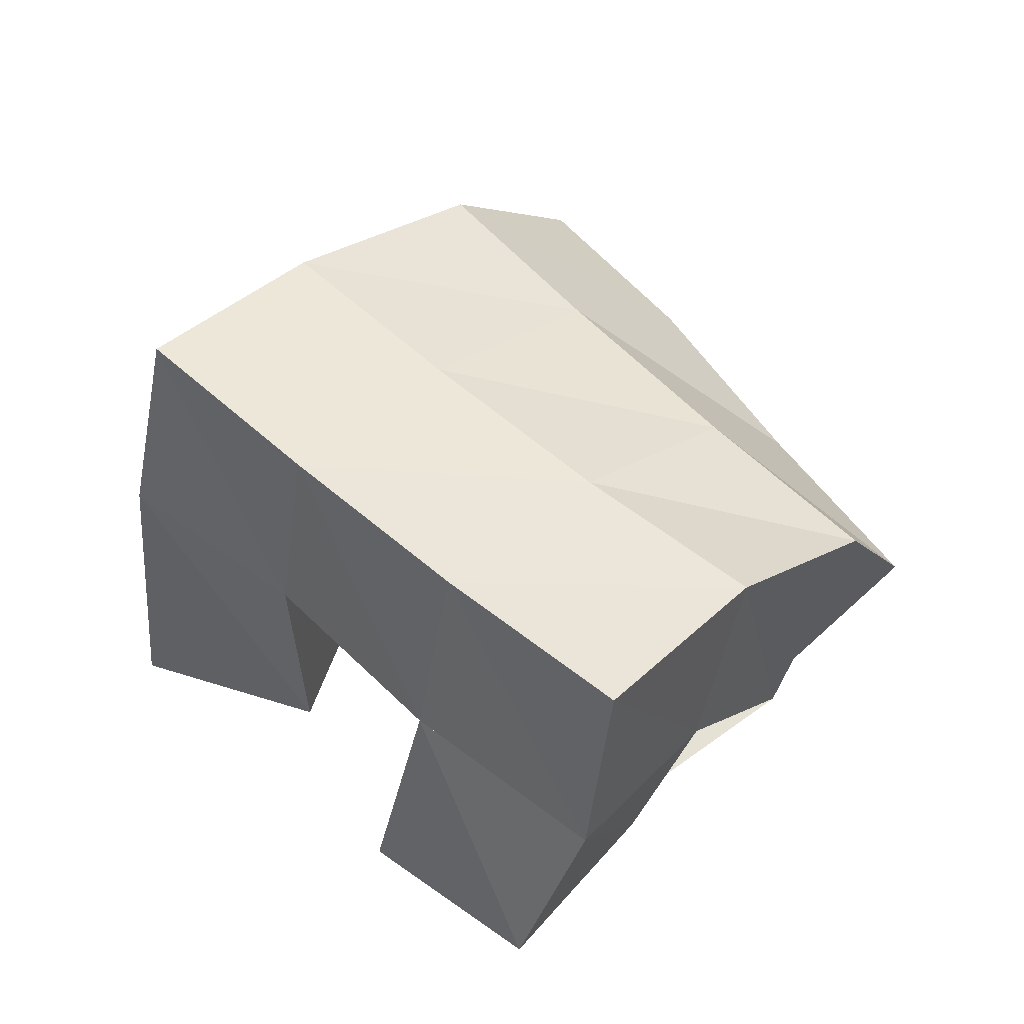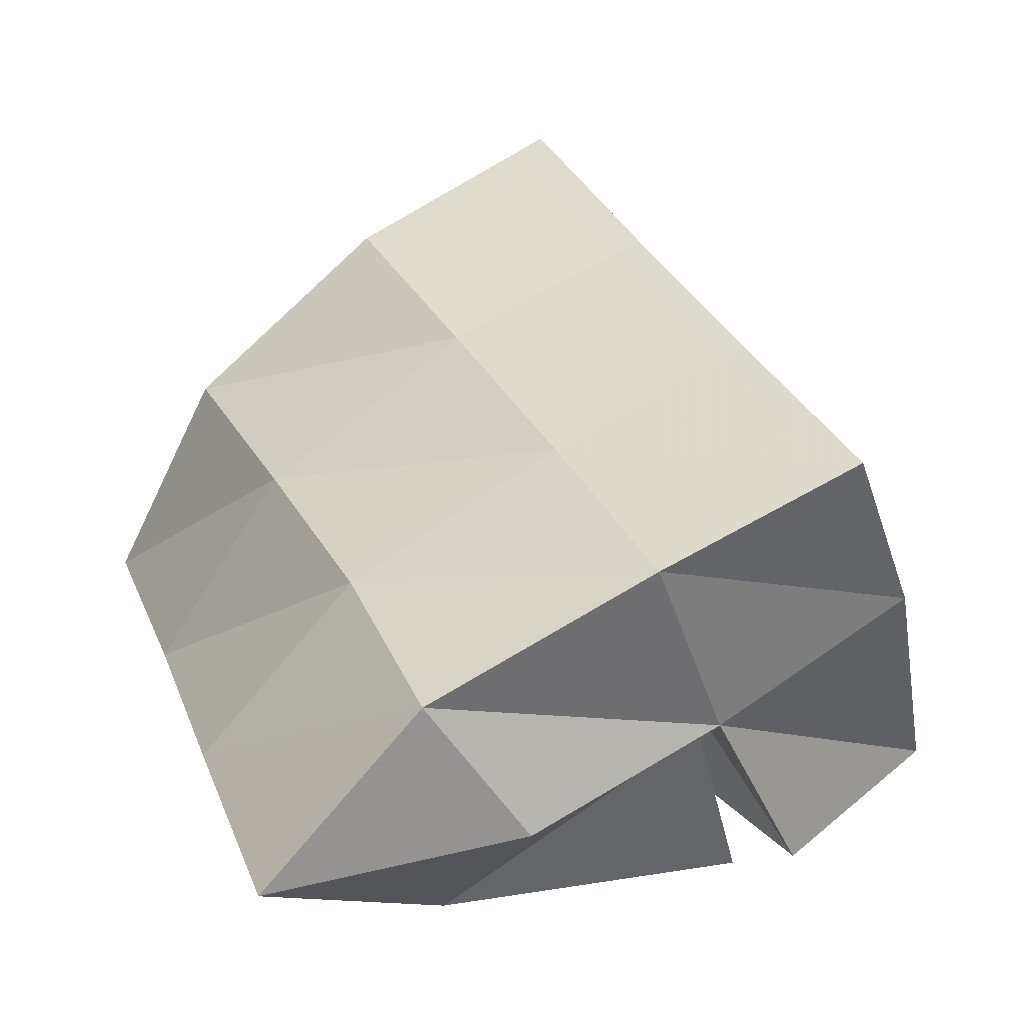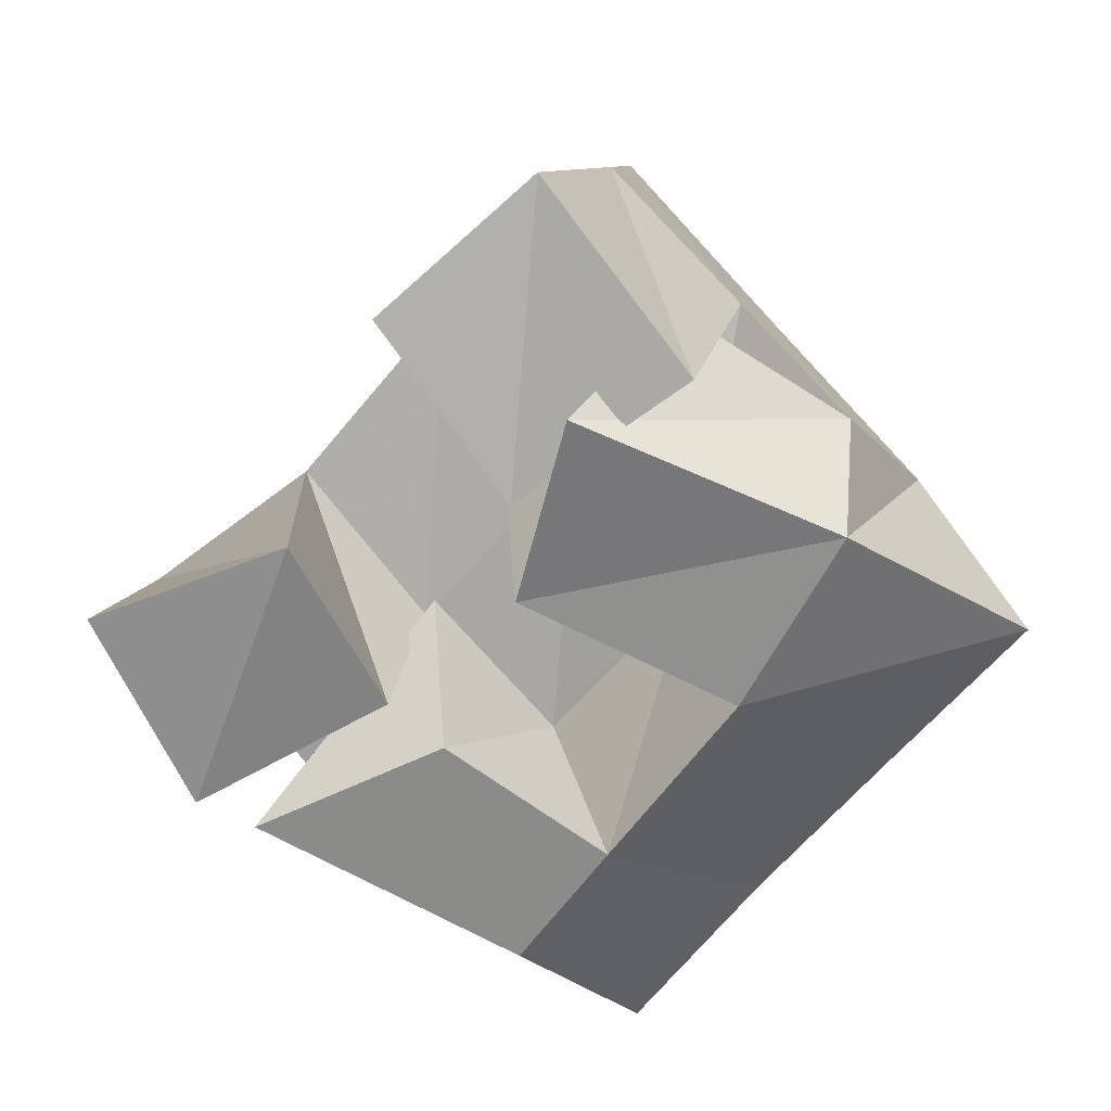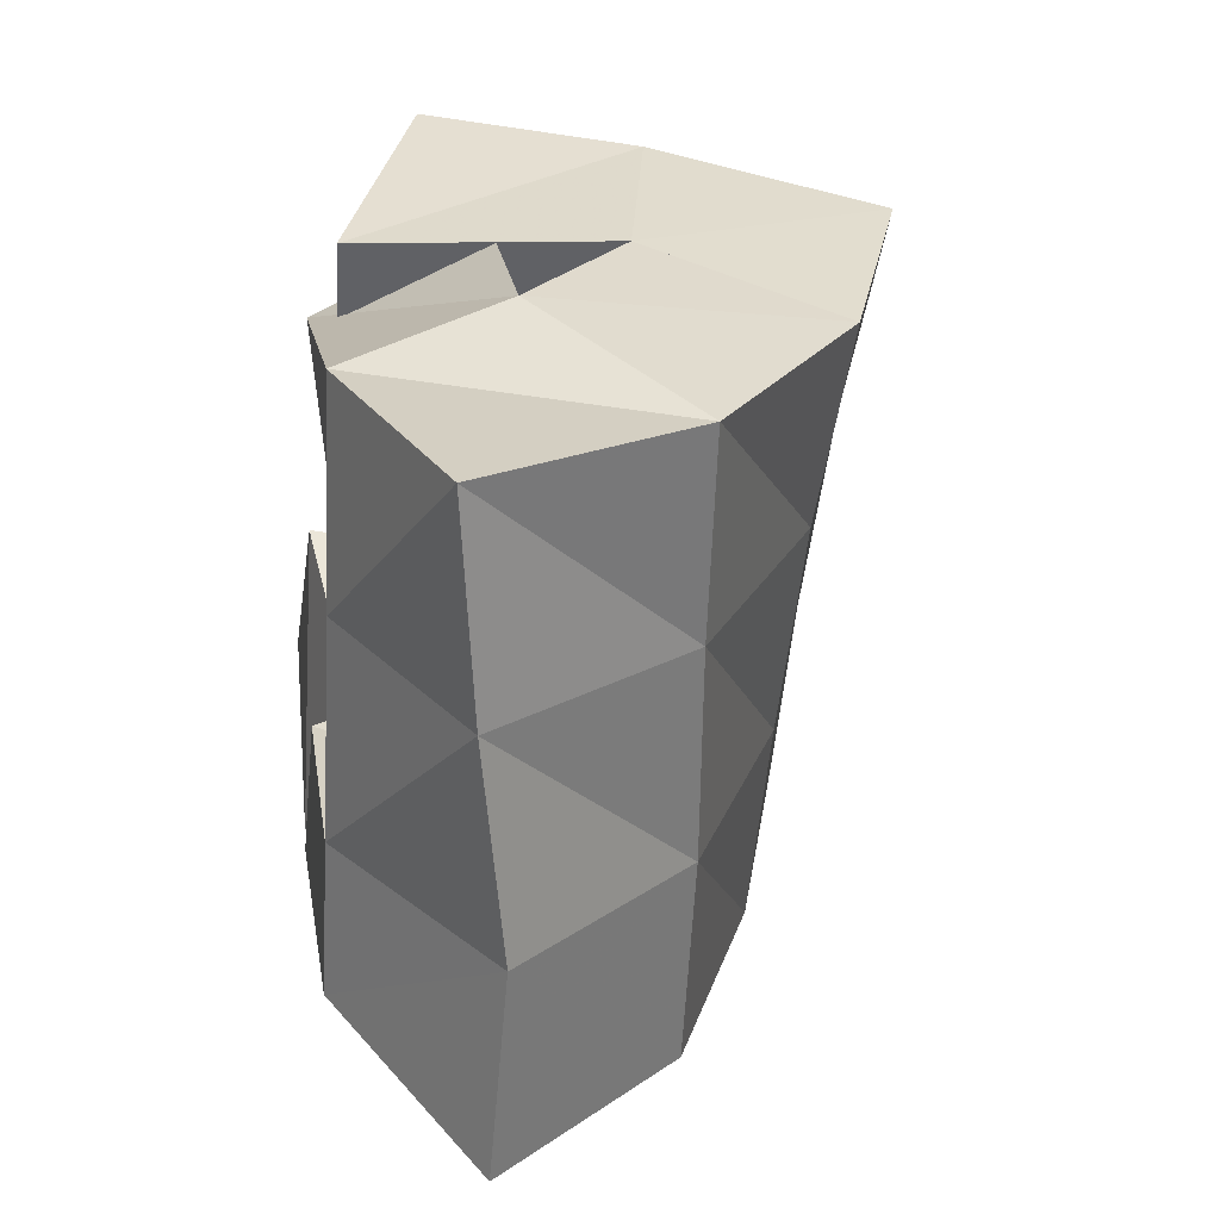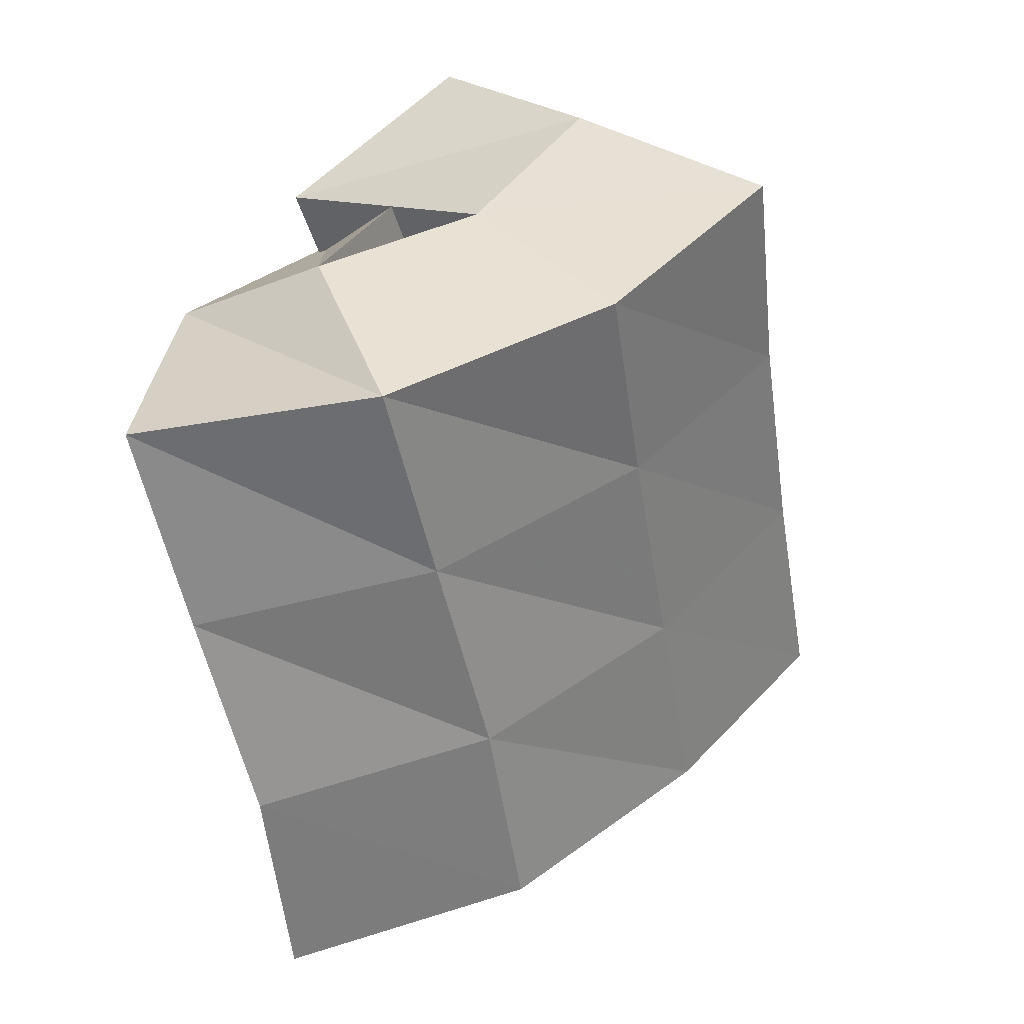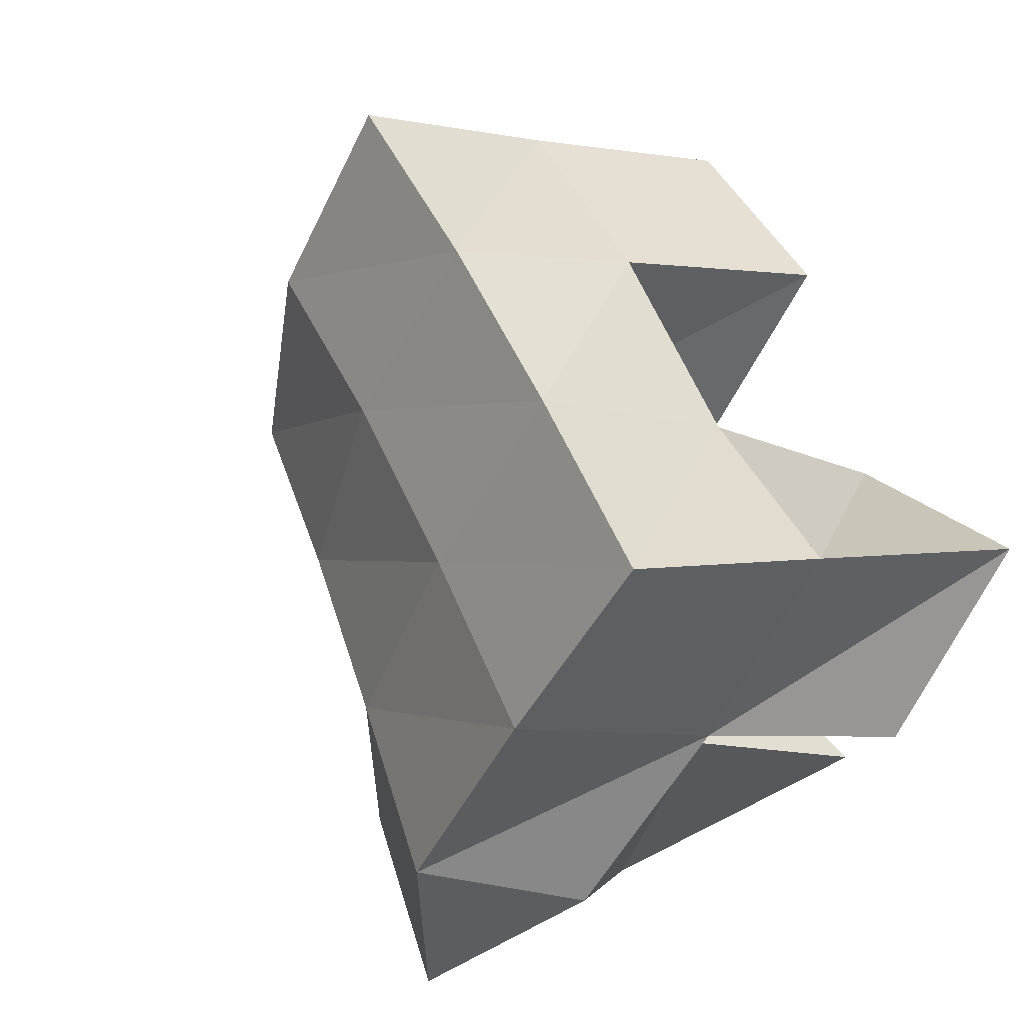
<metadata>
{"format":"obj","ext":"obj","renderer":"f3d","projection":"perspective","resolution":1024,"background":"white","views":[{"elev":62.9,"azim":-21.1,"up":"+Y"},{"elev":-55.1,"azim":179.5,"up":"+Z"},{"elev":-63.7,"azim":-18.1,"up":"+Y"},{"elev":7.3,"azim":81.2,"up":"+Z"},{"elev":13.9,"azim":115.6,"up":"+Z"},{"elev":-23.9,"azim":-139.1,"up":"+Z"}]}
</metadata>
<code>
v 0.6049 0.1013 0.1406
v 0.6164 0.1636 0.1215
v 0.6395 0.1007 0.1024
v 0.66 0.1469 0.09537
v 0.6421 0.1024 0.1708
v 0.6433 0.1618 0.162
v 0.6748 0.1095 0.136
v 0.6804 0.1491 0.1403
v 0.6838 0.1519 0.1897
v 0.7362 0.1375 0.1705
v 0.6939 0.1055 0.1718
v 0.7485 0.1 0.1651
v 0.7102 0.1355 0.2377
v 0.7563 0.1356 0.2251
v 0.6903 0.1 0.2193
v 0.7565 0.1 0.2119
v 0.6456 0.1178 0.2214
v 0.6632 0.1683 0.2099
v 0.6858 0.1061 0.1939
v 0.7028 0.1529 0.1889
v 0.6699 0.1248 0.2615
v 0.6897 0.17 0.2543
v 0.7136 0.1048 0.2345
v 0.728 0.1613 0.235
v 0.6648 0.145 0.09527
v 0.7027 0.1394 0.06628
v 0.6539 0.1 0.1007
v 0.7226 0.1 0.08545
v 0.681 0.1448 0.1468
v 0.7178 0.1388 0.1258
v 0.689 0.1 0.1343
v 0.7333 0.1 0.1187
v 0.6317 0.2095 0.1087
v 0.6761 0.1951 0.08819
v 0.654 0.2114 0.1537
v 0.6976 0.1968 0.1325
v 0.6765 0.2148 0.1977
v 0.7209 0.1991 0.1776
v 0.7003 0.2205 0.2415
v 0.7444 0.2031 0.2196
v 0.7262 0.1719 0.07051
v 0.7438 0.172 0.1147
v 0.7648 0.1693 0.1601
v 0.786 0.1678 0.2034
v 0.7621 0.1287 0.05826
v 0.7786 0.1303 0.1031
v 0.7934 0.1235 0.1493
v 0.8094 0.1185 0.1951
f 1 2 4
f 3 1 4
f 2 6 8
f 4 2 8
f 6 5 7
f 8 6 7
f 5 1 3
f 7 5 3
f 8 7 3
f 4 8 3
f 2 1 5
f 6 2 5
f 9 10 12
f 11 9 12
f 10 14 16
f 12 10 16
f 14 13 15
f 16 14 15
f 13 9 11
f 15 13 11
f 16 15 11
f 12 16 11
f 10 9 13
f 14 10 13
f 17 18 20
f 19 17 20
f 18 22 24
f 20 18 24
f 22 21 23
f 24 22 23
f 21 17 19
f 23 21 19
f 24 23 19
f 20 24 19
f 18 17 21
f 22 18 21
f 25 26 28
f 27 25 28
f 26 30 32
f 28 26 32
f 30 29 31
f 32 30 31
f 29 25 27
f 31 29 27
f 32 31 27
f 28 32 27
f 26 25 29
f 30 26 29
f 2 33 34
f 4 2 34
f 33 35 36
f 34 33 36
f 35 6 8
f 36 35 8
f 6 2 4
f 8 6 4
f 36 8 4
f 34 36 4
f 33 2 6
f 35 33 6
f 6 35 36
f 8 6 36
f 35 37 38
f 36 35 38
f 37 18 20
f 38 37 20
f 18 6 8
f 20 18 8
f 38 20 8
f 36 38 8
f 35 6 18
f 37 35 18
f 18 37 38
f 20 18 38
f 37 39 40
f 38 37 40
f 39 22 24
f 40 39 24
f 22 18 20
f 24 22 20
f 40 24 20
f 38 40 20
f 37 18 22
f 39 37 22
f 4 34 41
f 26 4 41
f 34 36 42
f 41 34 42
f 36 8 30
f 42 36 30
f 8 4 26
f 30 8 26
f 42 30 26
f 41 42 26
f 34 4 8
f 36 34 8
f 8 36 42
f 30 8 42
f 36 38 43
f 42 36 43
f 38 20 10
f 43 38 10
f 20 8 30
f 10 20 30
f 43 10 30
f 42 43 30
f 36 8 20
f 38 36 20
f 20 38 43
f 10 20 43
f 38 40 44
f 43 38 44
f 40 24 14
f 44 40 14
f 24 20 10
f 14 24 10
f 44 14 10
f 43 44 10
f 38 20 24
f 40 38 24
f 26 41 45
f 28 26 45
f 41 42 46
f 45 41 46
f 42 30 32
f 46 42 32
f 30 26 28
f 32 30 28
f 46 32 28
f 45 46 28
f 41 26 30
f 42 41 30
f 30 42 46
f 32 30 46
f 42 43 47
f 46 42 47
f 43 10 12
f 47 43 12
f 10 30 32
f 12 10 32
f 47 12 32
f 46 47 32
f 42 30 10
f 43 42 10
f 10 43 47
f 12 10 47
f 43 44 48
f 47 43 48
f 44 14 16
f 48 44 16
f 14 10 12
f 16 14 12
f 48 16 12
f 47 48 12
f 43 10 14
f 44 43 14

</code>
